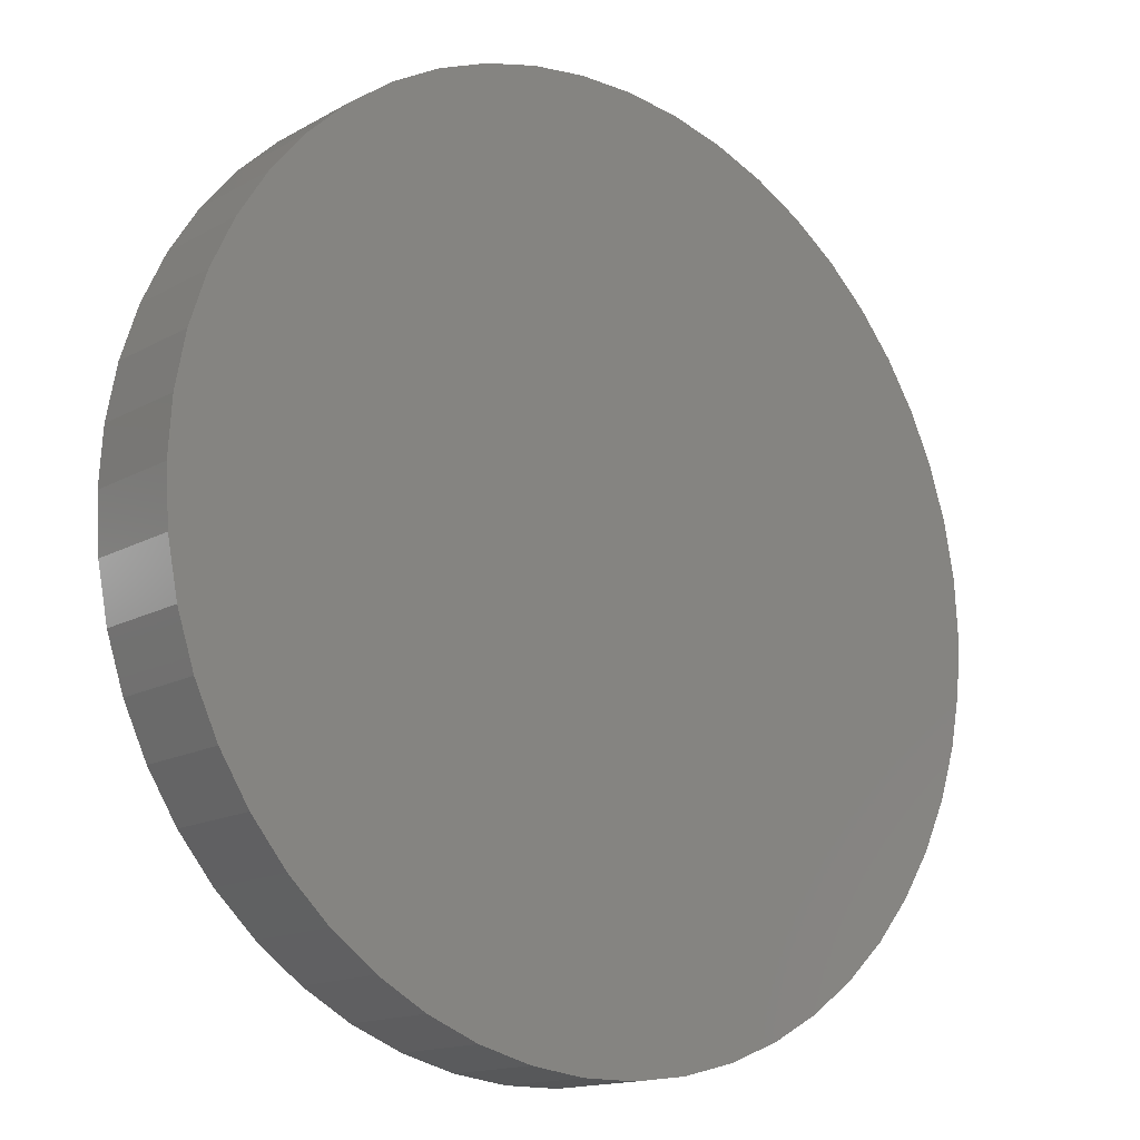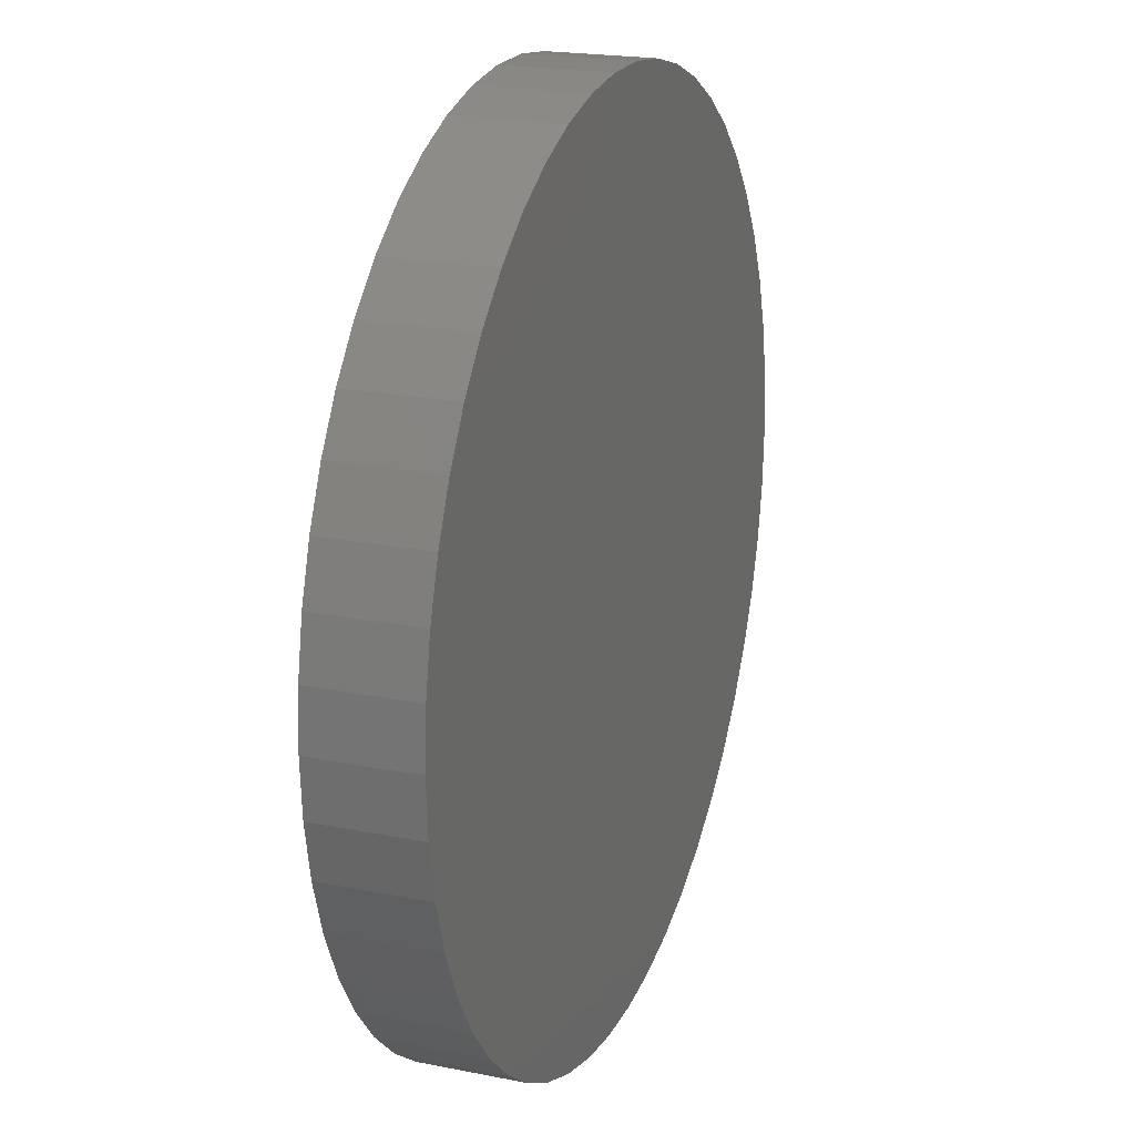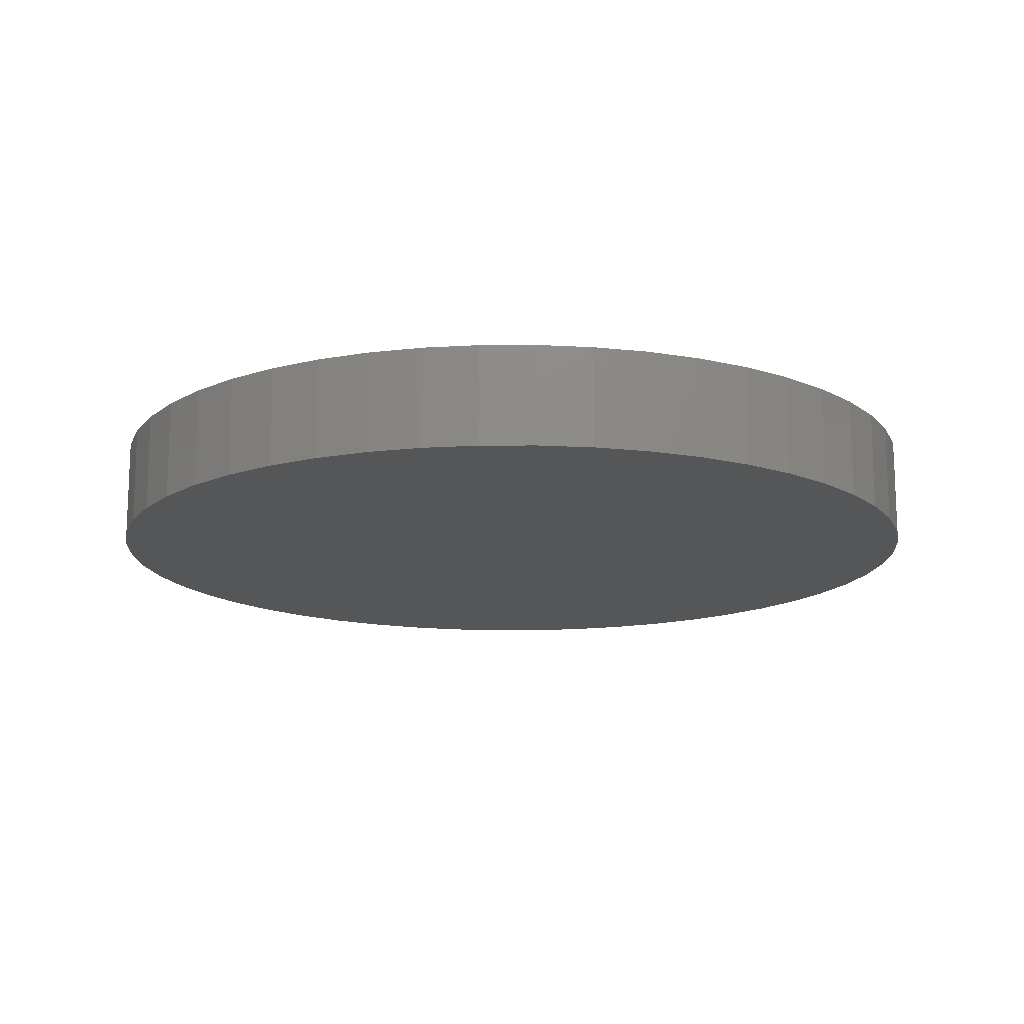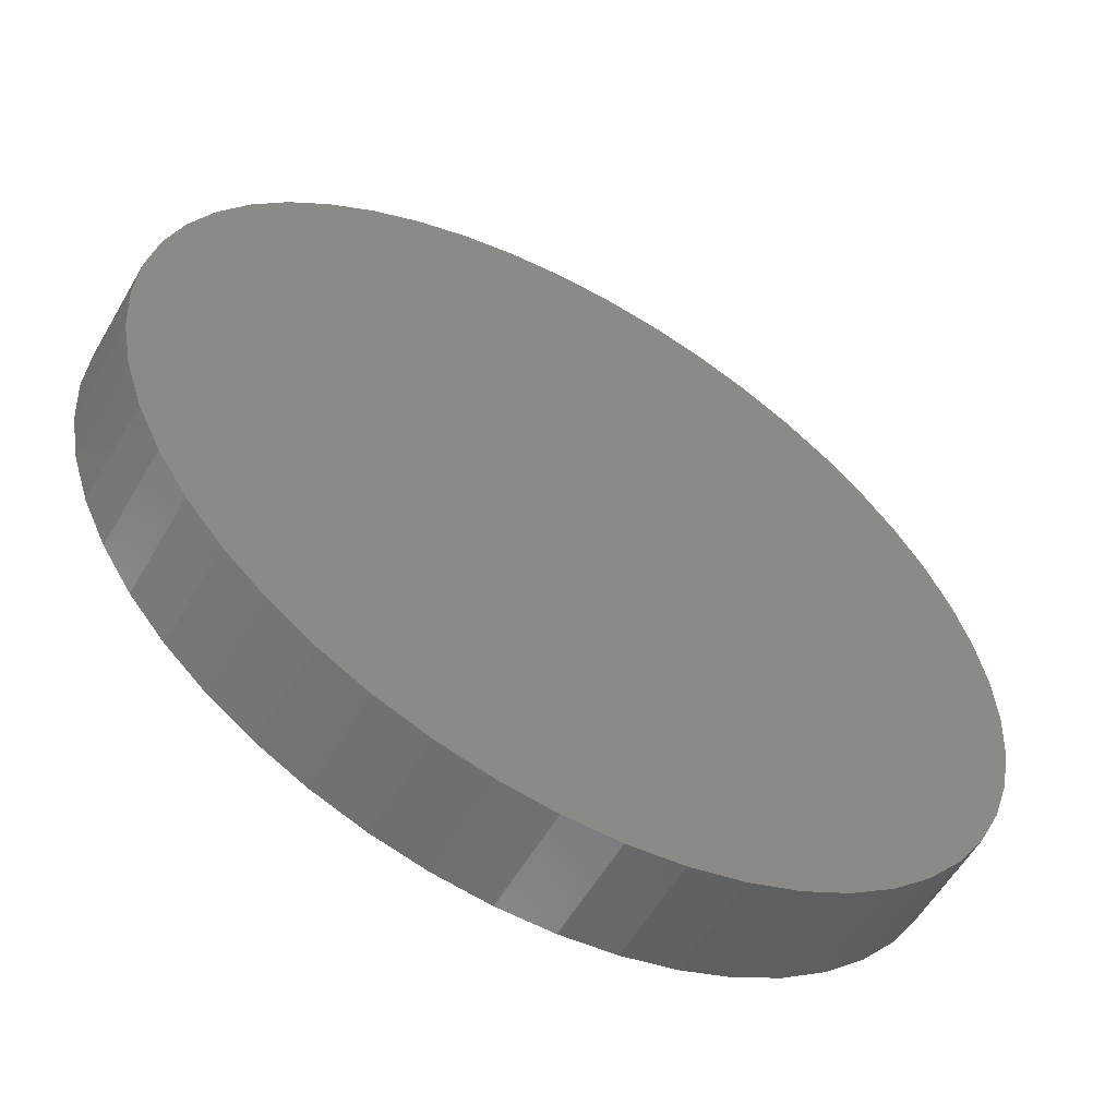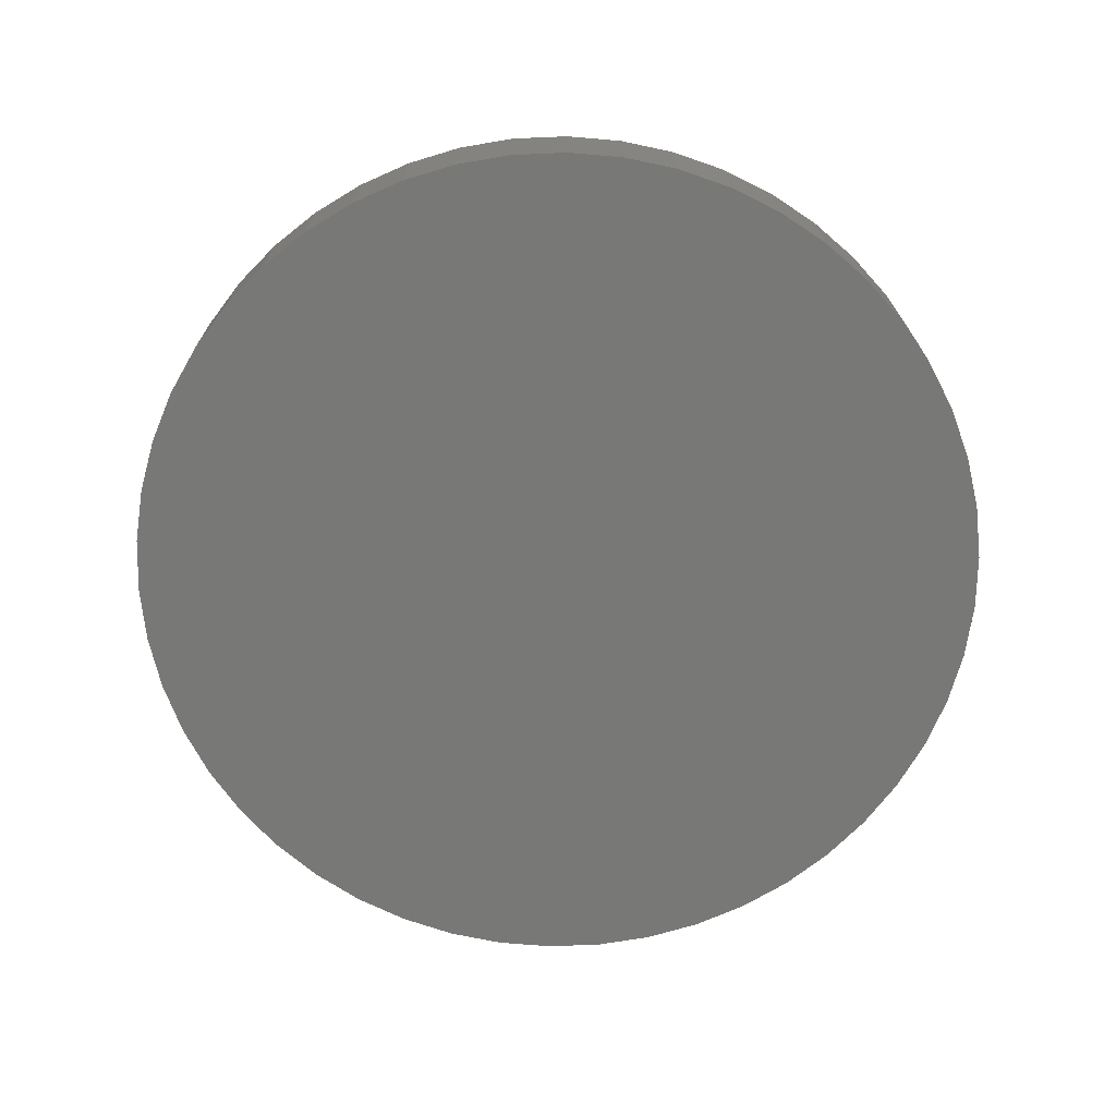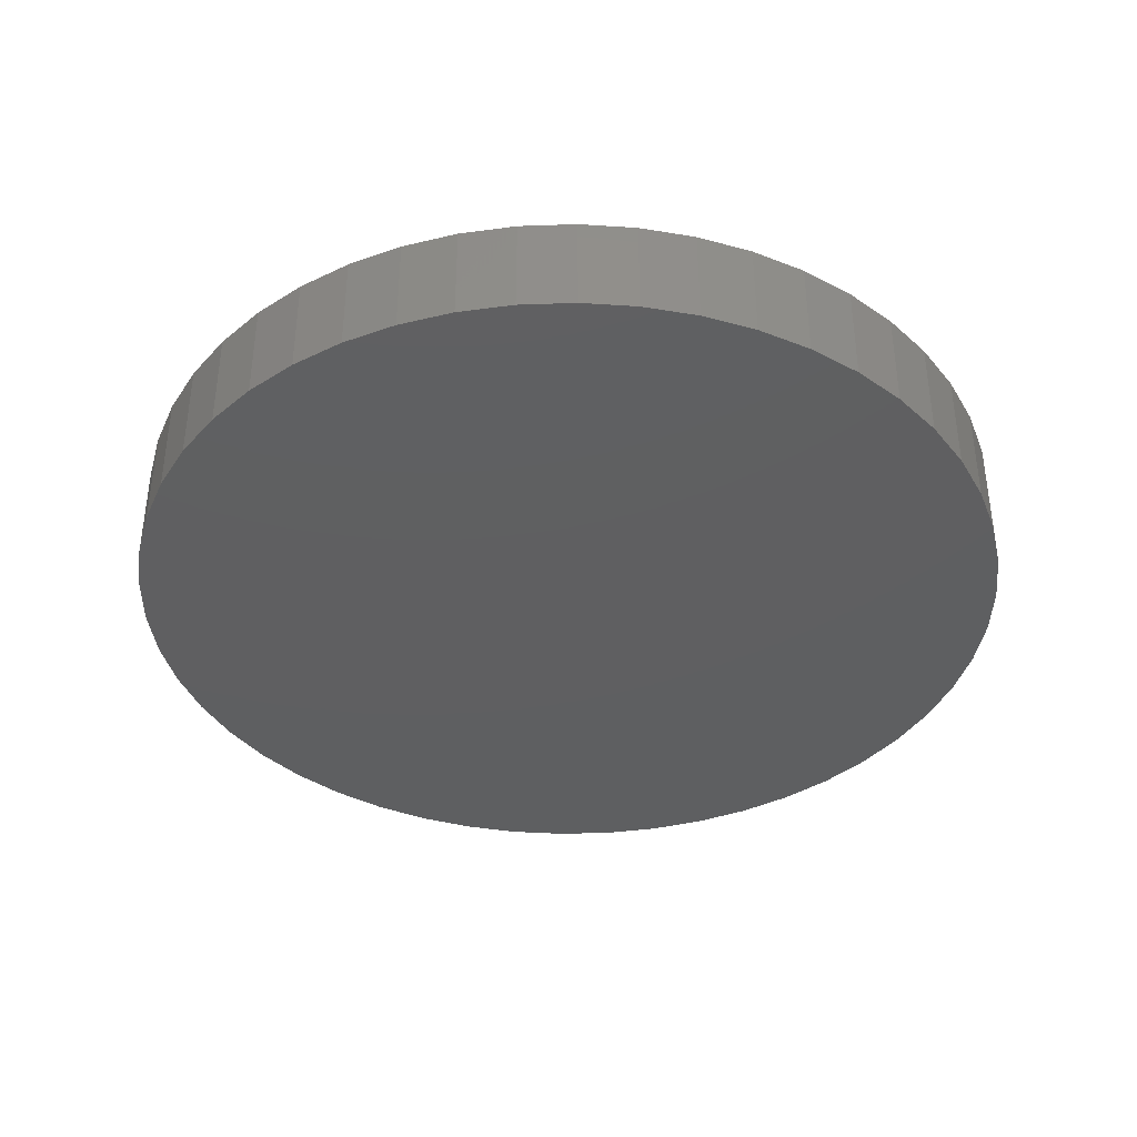
<metadata>
{"format":"stl","ext":"stl","renderer":"f3d","projection":"perspective","resolution":1024,"background":"white","views":[{"elev":-14.9,"azim":140.0,"up":"+Y"},{"elev":20.5,"azim":110.0,"up":"+Y"},{"elev":-14.8,"azim":-21.1,"up":"+Z"},{"elev":-57.3,"azim":-29.9,"up":"+Y"},{"elev":-70.5,"azim":-76.8,"up":"+Z"},{"elev":-38.6,"azim":153.7,"up":"+Z"}]}
</metadata>
<code>
# stl→obj: 100 verts, 196 faces
v 4.35 0 0.5
v 4.316 0.5452 -0.5
v 4.316 0.5452 0.5
v 4.35 0 -0.5
v -4.35 0 -0.5
v -4.316 0.5452 0.5
v -4.316 0.5452 -0.5
v -4.35 0 0.5
v 0.2731 4.341 -0.5
v -0.2731 4.341 0.5
v 0.2731 4.341 0.5
v -0.2731 4.341 -0.5
v 3.171 2.978 -0.5
v 2.773 3.352 0.5
v 3.171 2.978 0.5
v 2.773 3.352 -0.5
v 4.316 -0.5452 -0.5
v 4.213 -1.082 -0.5
v 4.213 1.082 -0.5
v 4.045 -1.601 -0.5
v 4.045 1.601 -0.5
v 3.812 -2.096 -0.5
v 3.812 2.096 -0.5
v 3.519 -2.557 -0.5
v 3.519 2.557 -0.5
v 3.171 -2.978 -0.5
v 2.773 -3.352 -0.5
v 2.331 -3.673 -0.5
v 2.331 3.673 -0.5
v 1.852 -3.936 -0.5
v 1.852 3.936 -0.5
v 1.344 -4.137 -0.5
v 1.344 4.137 -0.5
v 0.8151 -4.273 -0.5
v 0.8151 4.273 -0.5
v 0.2731 -4.341 -0.5
v -0.2731 -4.341 -0.5
v -0.8151 -4.273 -0.5
v -0.8151 4.273 -0.5
v -1.344 -4.137 -0.5
v -1.344 4.137 -0.5
v -1.852 -3.936 -0.5
v -1.852 3.936 -0.5
v -2.331 -3.673 -0.5
v -2.331 3.673 -0.5
v -2.773 -3.352 -0.5
v -2.773 3.352 -0.5
v -3.171 -2.978 -0.5
v -3.171 2.978 -0.5
v -3.519 -2.557 -0.5
v -3.519 2.557 -0.5
v -3.812 -2.096 -0.5
v -3.812 2.096 -0.5
v -4.045 -1.601 -0.5
v -4.045 1.601 -0.5
v -4.213 -1.082 -0.5
v -4.213 1.082 -0.5
v -4.316 -0.5452 -0.5
v 4.316 -0.5452 0.5
v 4.213 1.082 0.5
v 4.213 -1.082 0.5
v 4.045 1.601 0.5
v 4.045 -1.601 0.5
v 3.812 2.096 0.5
v 3.812 -2.096 0.5
v 3.519 2.557 0.5
v 3.519 -2.557 0.5
v 3.171 -2.978 0.5
v 2.773 -3.352 0.5
v 2.331 3.673 0.5
v 2.331 -3.673 0.5
v 1.852 3.936 0.5
v 1.852 -3.936 0.5
v 1.344 4.137 0.5
v 1.344 -4.137 0.5
v 0.8151 4.273 0.5
v 0.8151 -4.273 0.5
v 0.2731 -4.341 0.5
v -0.2731 -4.341 0.5
v -0.8151 4.273 0.5
v -0.8151 -4.273 0.5
v -1.344 4.137 0.5
v -1.344 -4.137 0.5
v -1.852 3.936 0.5
v -1.852 -3.936 0.5
v -2.331 3.673 0.5
v -2.331 -3.673 0.5
v -2.773 3.352 0.5
v -2.773 -3.352 0.5
v -3.171 2.978 0.5
v -3.171 -2.978 0.5
v -3.519 2.557 0.5
v -3.519 -2.557 0.5
v -3.812 2.096 0.5
v -3.812 -2.096 0.5
v -4.045 1.601 0.5
v -4.045 -1.601 0.5
v -4.213 1.082 0.5
v -4.213 -1.082 0.5
v -4.316 -0.5452 0.5
f 1 2 3
f 2 1 4
f 5 6 7
f 6 5 8
f 9 10 11
f 10 9 12
f 13 14 15
f 14 13 16
f 17 2 4
f 18 2 17
f 18 19 2
f 20 19 18
f 20 21 19
f 22 21 20
f 22 23 21
f 24 23 22
f 24 25 23
f 26 25 24
f 26 13 25
f 27 13 26
f 27 16 13
f 28 16 27
f 28 29 16
f 30 29 28
f 30 31 29
f 32 31 30
f 32 33 31
f 34 33 32
f 34 35 33
f 36 35 34
f 36 9 35
f 37 9 36
f 37 12 9
f 38 12 37
f 38 39 12
f 40 39 38
f 40 41 39
f 42 41 40
f 42 43 41
f 44 43 42
f 44 45 43
f 46 45 44
f 46 47 45
f 48 47 46
f 48 49 47
f 50 49 48
f 50 51 49
f 52 51 50
f 52 53 51
f 54 53 52
f 54 55 53
f 56 55 54
f 56 57 55
f 58 57 56
f 58 7 57
f 7 58 5
f 3 59 1
f 60 59 3
f 60 61 59
f 62 61 60
f 62 63 61
f 64 63 62
f 64 65 63
f 66 65 64
f 66 67 65
f 15 67 66
f 15 68 67
f 14 68 15
f 14 69 68
f 70 69 14
f 70 71 69
f 72 71 70
f 72 73 71
f 74 73 72
f 74 75 73
f 76 75 74
f 76 77 75
f 11 77 76
f 11 78 77
f 10 78 11
f 10 79 78
f 80 79 10
f 80 81 79
f 82 81 80
f 82 83 81
f 84 83 82
f 84 85 83
f 86 85 84
f 86 87 85
f 88 87 86
f 88 89 87
f 90 89 88
f 90 91 89
f 92 91 90
f 92 93 91
f 94 93 92
f 94 95 93
f 96 95 94
f 96 97 95
f 98 97 96
f 98 99 97
f 6 99 98
f 6 100 99
f 100 6 8
f 47 90 88
f 90 47 49
f 41 84 82
f 84 41 43
f 62 23 64
f 23 62 21
f 64 25 66
f 25 64 23
f 33 76 74
f 76 33 35
f 29 72 70
f 72 29 31
f 55 94 53
f 94 55 96
f 51 90 49
f 90 51 92
f 12 80 10
f 80 12 39
f 65 20 63
f 20 65 22
f 63 18 61
f 18 63 20
f 60 21 62
f 21 60 19
f 3 19 60
f 19 3 2
f 31 74 72
f 74 31 33
f 16 70 14
f 70 16 29
f 57 96 55
f 96 57 98
f 43 86 84
f 86 43 45
f 59 4 1
f 4 59 17
f 48 89 91
f 89 48 46
f 58 8 5
f 8 58 100
f 37 78 79
f 78 37 36
f 66 13 15
f 13 66 25
f 35 11 76
f 11 35 9
f 53 92 51
f 92 53 94
f 7 98 57
f 98 7 6
f 45 88 86
f 88 45 47
f 39 82 80
f 82 39 41
f 68 24 67
f 24 68 26
f 30 71 73
f 71 30 28
f 27 68 69
f 68 27 26
f 61 17 59
f 17 61 18
f 42 83 85
f 83 42 40
f 48 93 50
f 93 48 91
f 32 73 75
f 73 32 30
f 34 75 77
f 75 34 32
f 36 77 78
f 77 36 34
f 67 22 65
f 22 67 24
f 38 79 81
f 79 38 37
f 44 85 87
f 85 44 42
f 40 81 83
f 81 40 38
f 52 97 54
f 97 52 95
f 54 99 56
f 99 54 97
f 56 100 58
f 100 56 99
f 28 69 71
f 69 28 27
f 46 87 89
f 87 46 44
f 50 95 52
f 95 50 93

</code>
